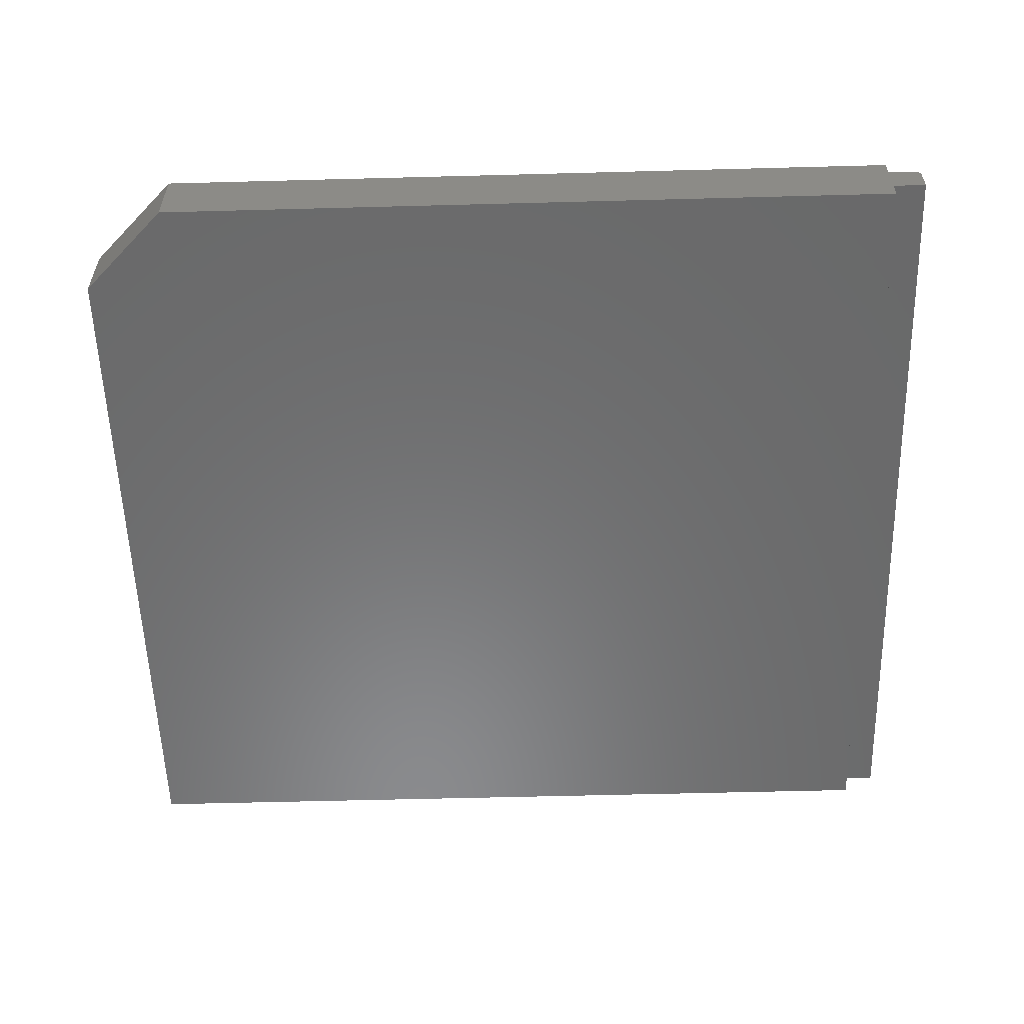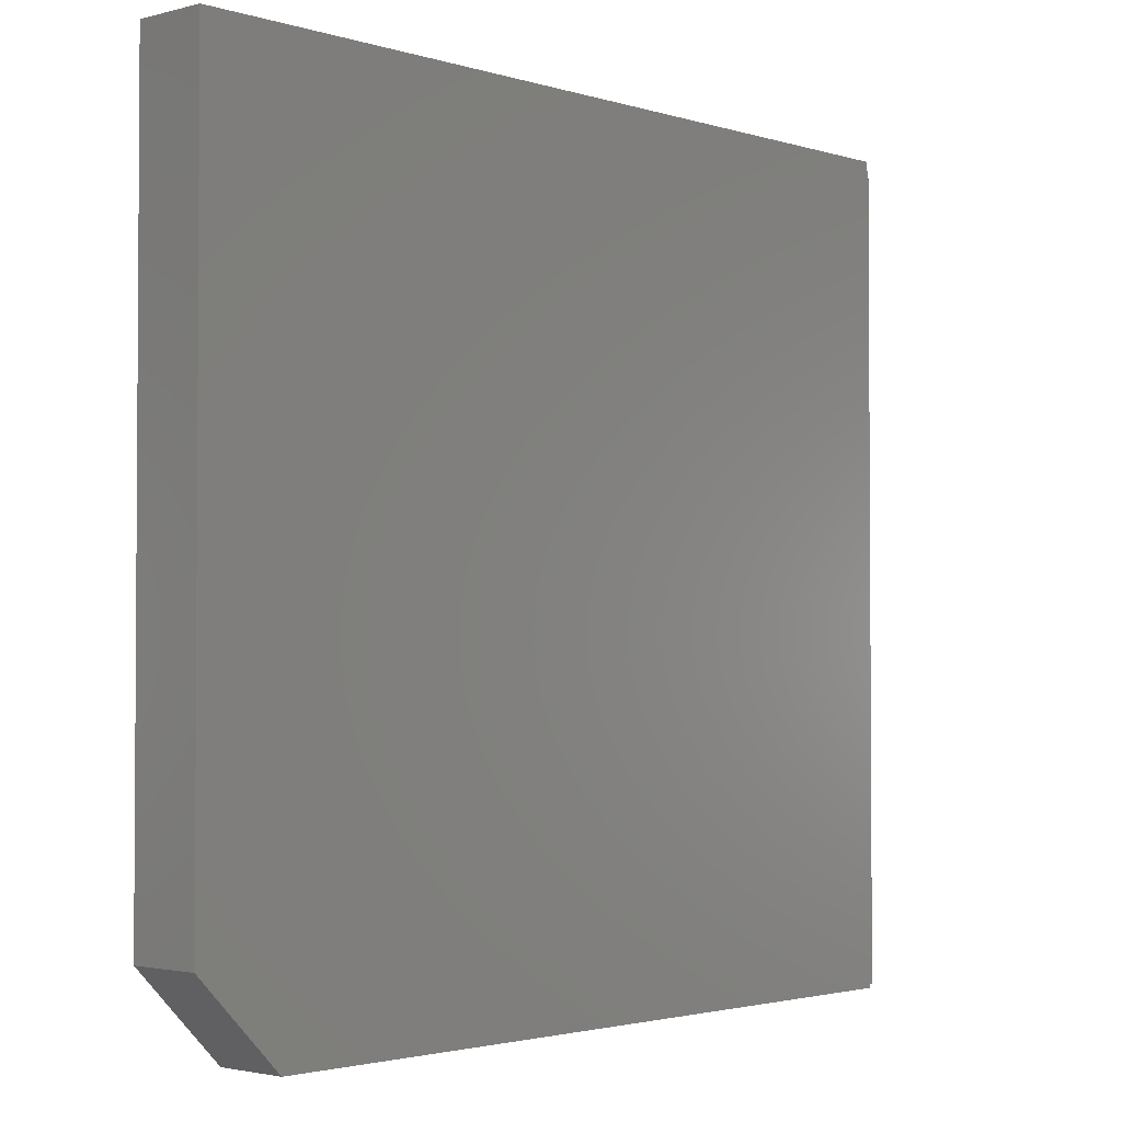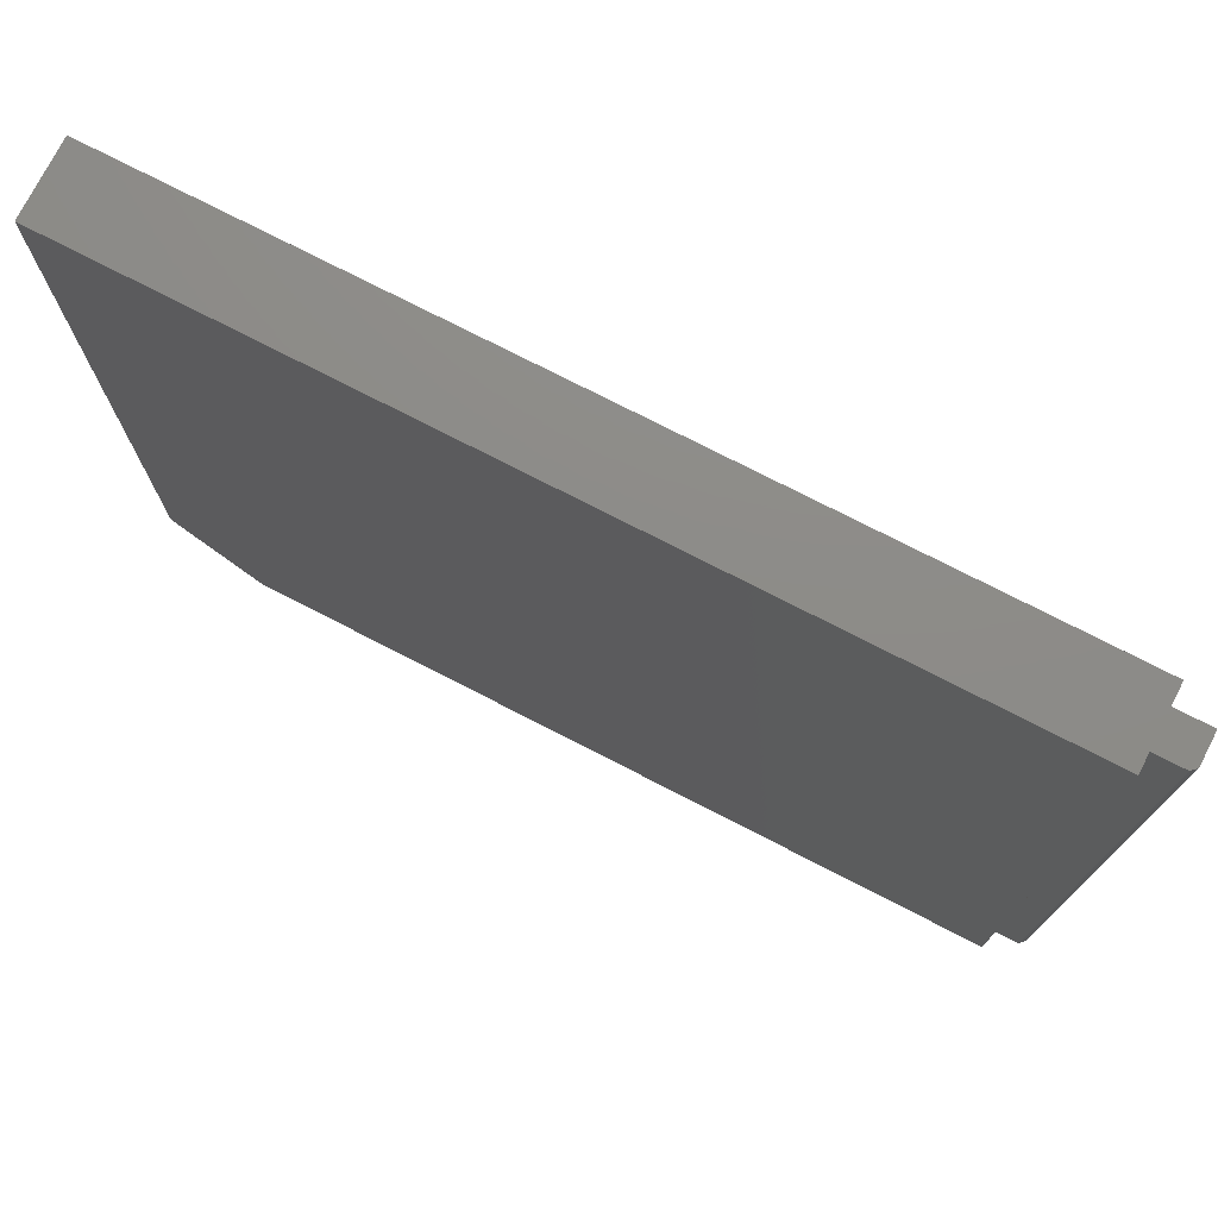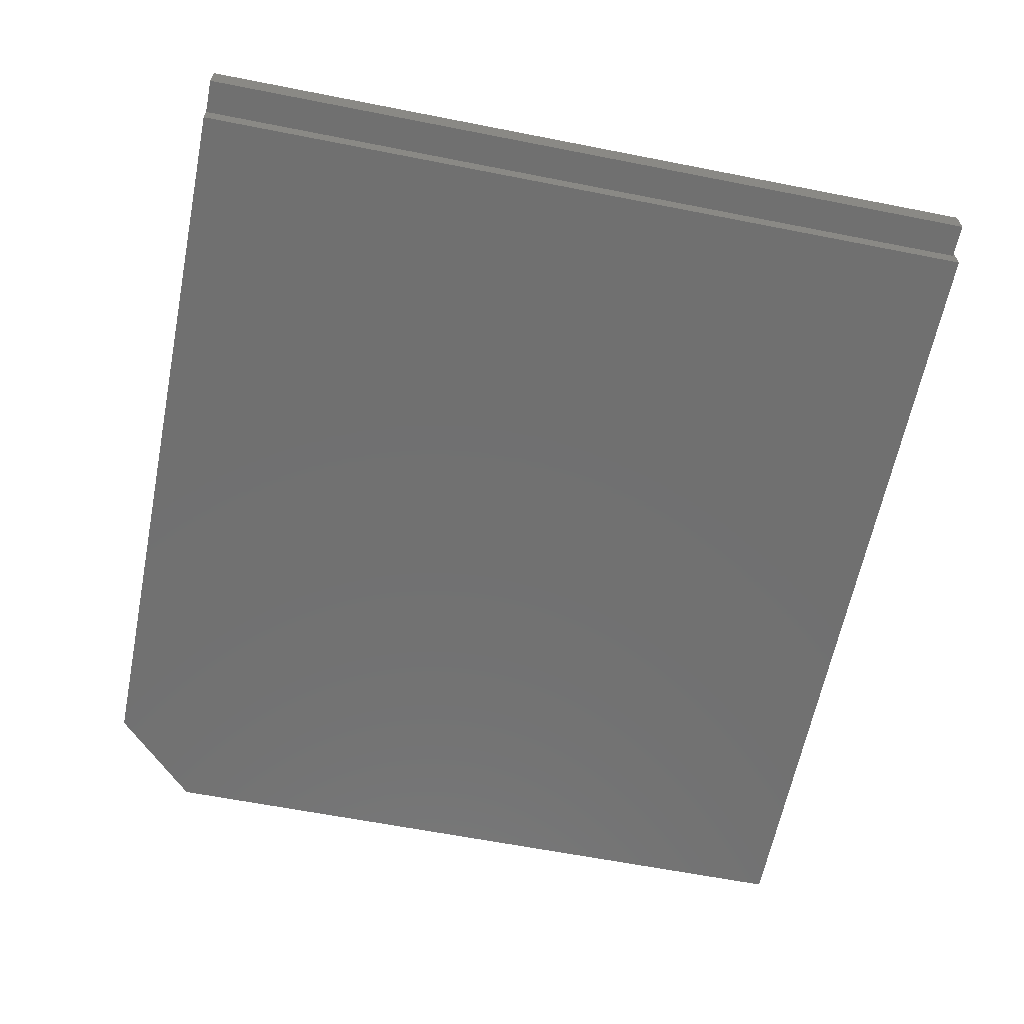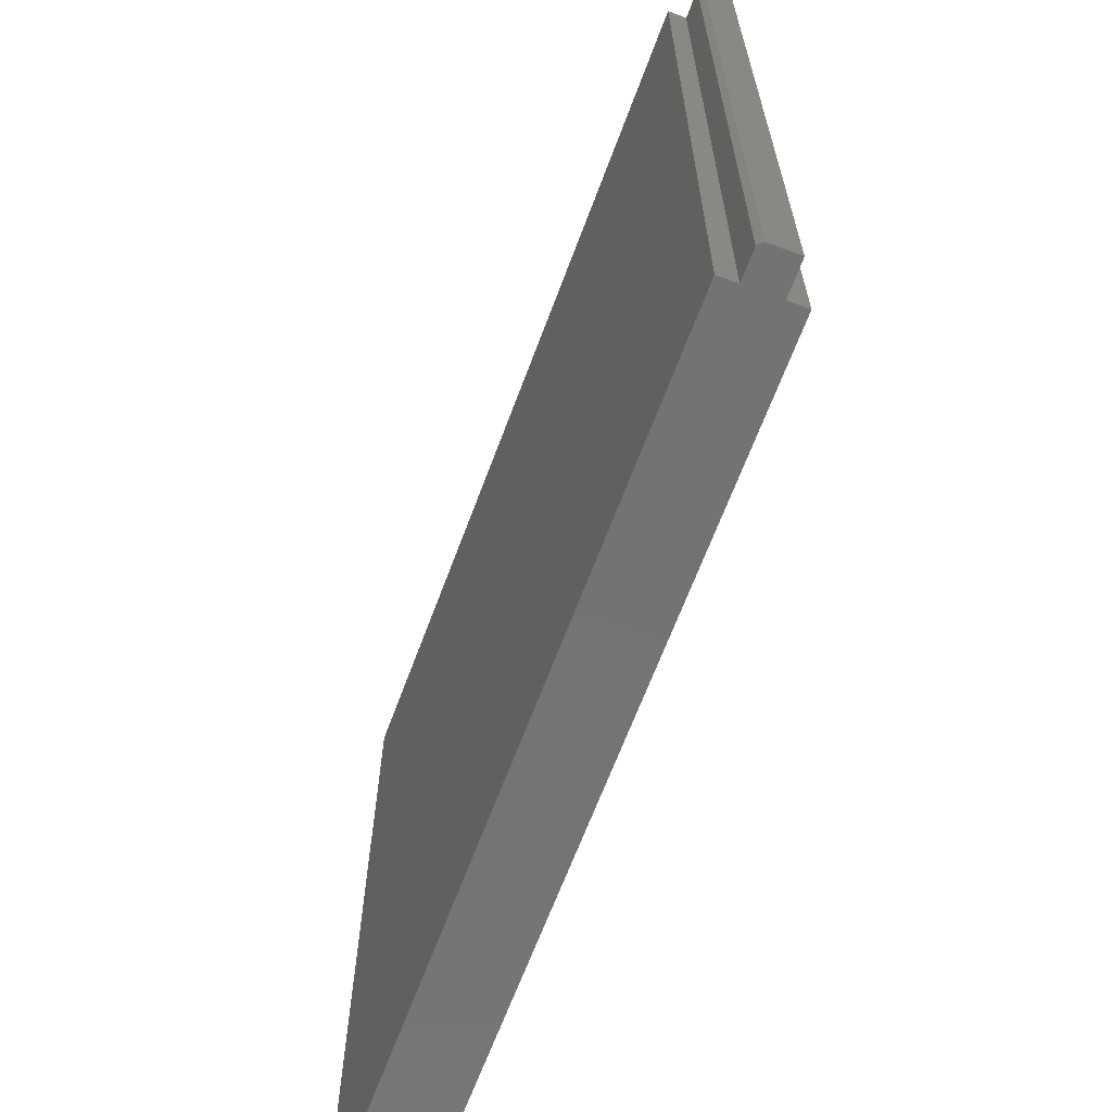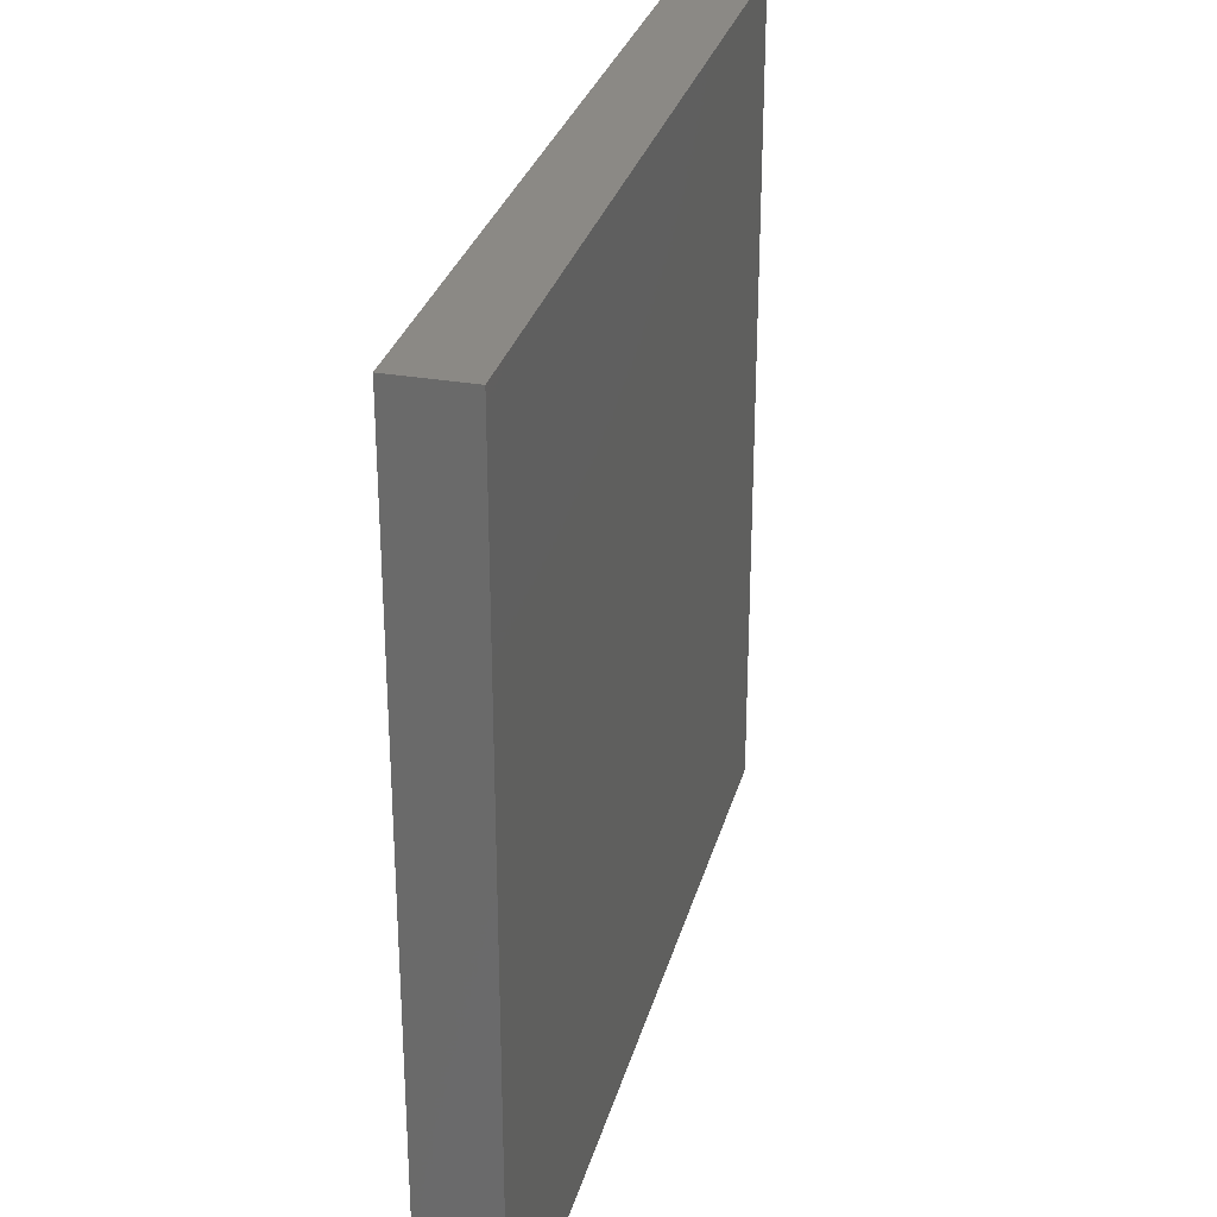
<metadata>
{"format":"stl","ext":"stl","renderer":"f3d","projection":"perspective","resolution":1024,"background":"white","views":[{"elev":-56.4,"azim":1.6,"up":"+Z"},{"elev":-2.3,"azim":-47.4,"up":"+Y"},{"elev":75.4,"azim":27.2,"up":"+Y"},{"elev":-62.4,"azim":78.7,"up":"+Z"},{"elev":-65.7,"azim":69.6,"up":"+Y"},{"elev":29.8,"azim":-75.6,"up":"+Y"}]}
</metadata>
<code>
# stl→obj: 20 verts, 36 faces
v 0.75 -0.6562 0.03125
v 0.75 0.6641 0.03125
v 0.75 -0.6562 0.07903
v 0.75 0.6641 0.07903
v 0.7422 0.6641 0.08684
v 0.6953 0.6641 0.08684
v 0.7422 -0.6562 0.08684
v 0.6953 -0.6562 0.08684
v 0.6953 0.6641 0.03125
v -0.5469 -0.6562 0.1172
v -0.5469 -0.6562 0
v 0.6953 -0.6562 0
v 0.6953 -0.6562 0.03125
v 0.6953 -0.6562 0.1172
v 0.6953 0.6683 0
v 0.6953 0.6683 0.1172
v -0.6875 0.6683 0.1172
v -0.6875 -0.5156 0.1172
v -0.6875 -0.5156 0
v -0.6875 0.6683 0
f 1 2 3
f 3 2 4
f 5 6 7
f 7 6 8
f 9 6 2
f 2 6 5
f 2 5 4
f 10 11 12
f 10 12 13
f 10 13 8
f 10 8 14
f 8 13 7
f 7 13 1
f 7 1 3
f 4 5 3
f 3 5 7
f 1 13 2
f 2 13 9
f 15 16 6
f 15 6 9
f 15 9 13
f 15 13 12
f 14 8 16
f 16 8 6
f 16 17 14
f 14 17 18
f 14 18 10
f 11 19 12
f 12 19 20
f 12 20 15
f 17 20 18
f 18 20 19
f 11 10 19
f 19 10 18
f 16 15 17
f 17 15 20

</code>
